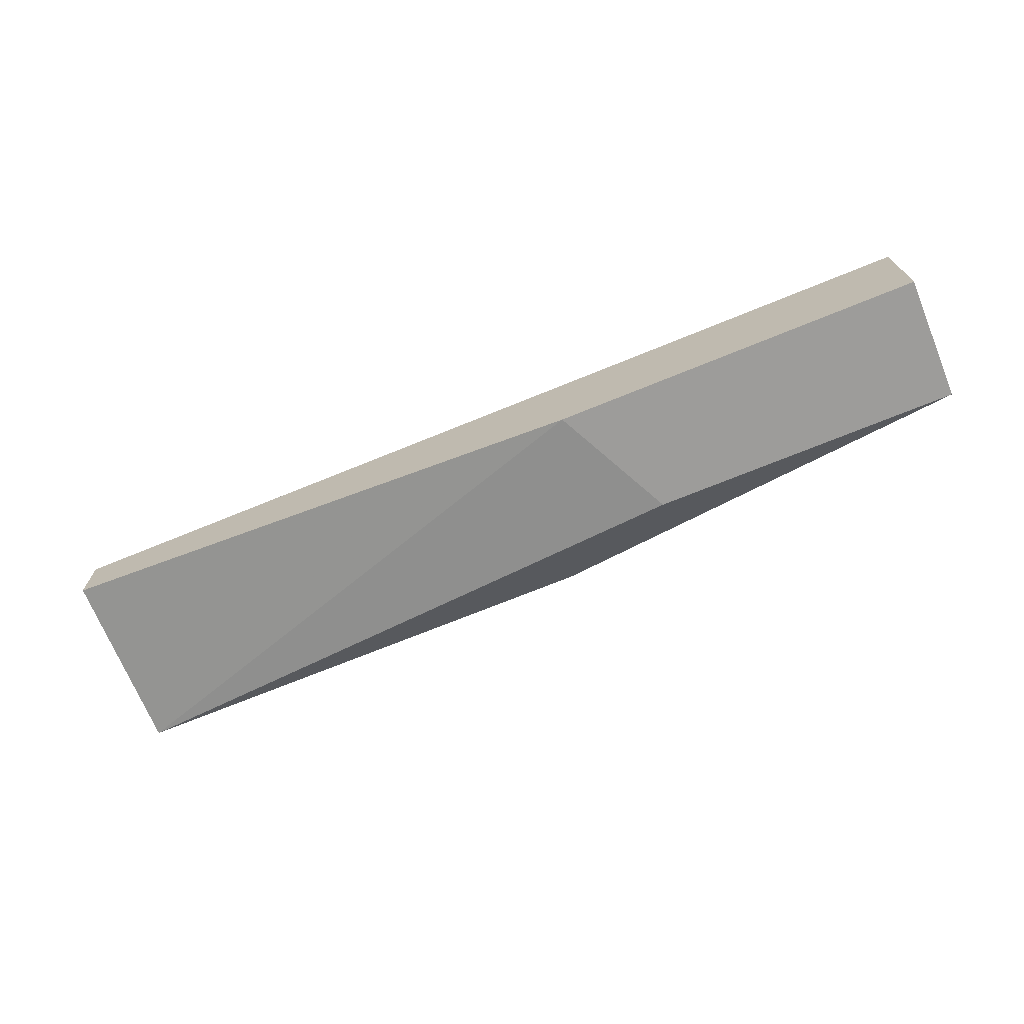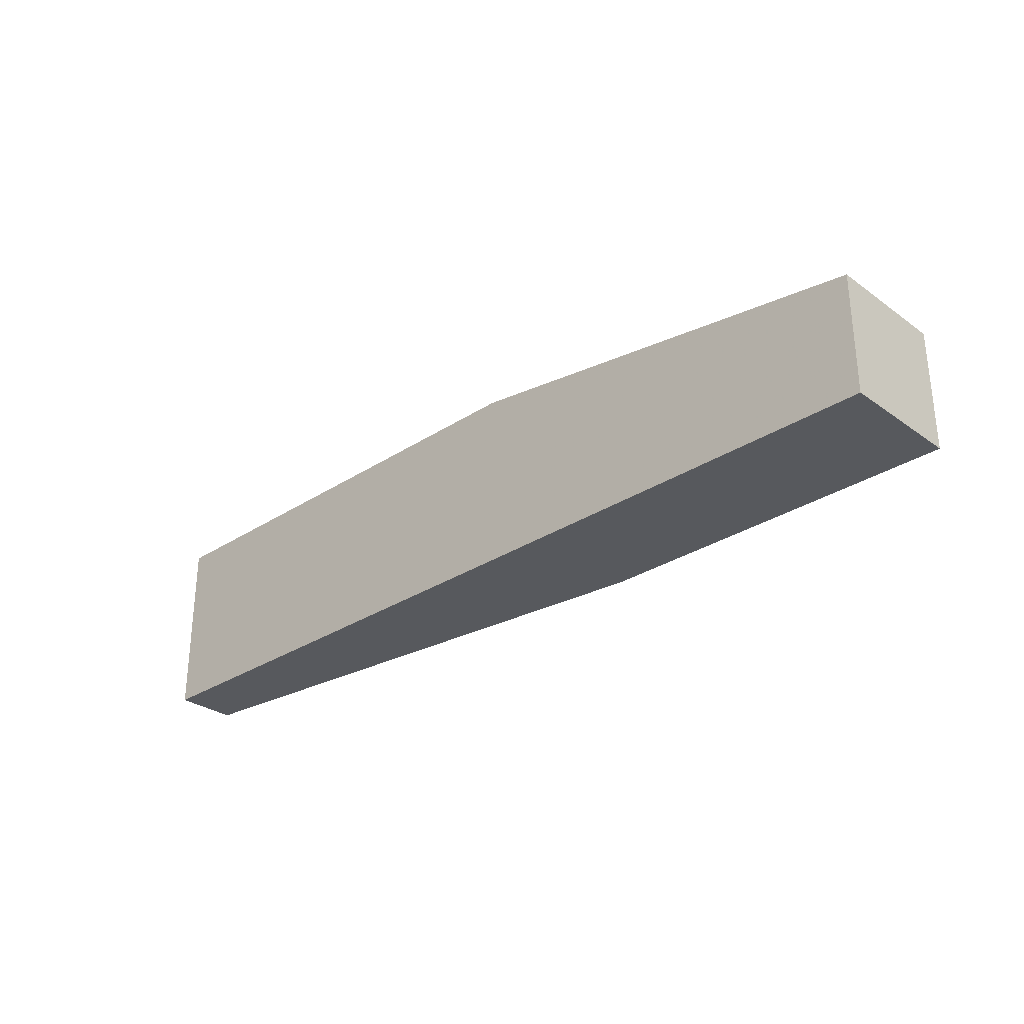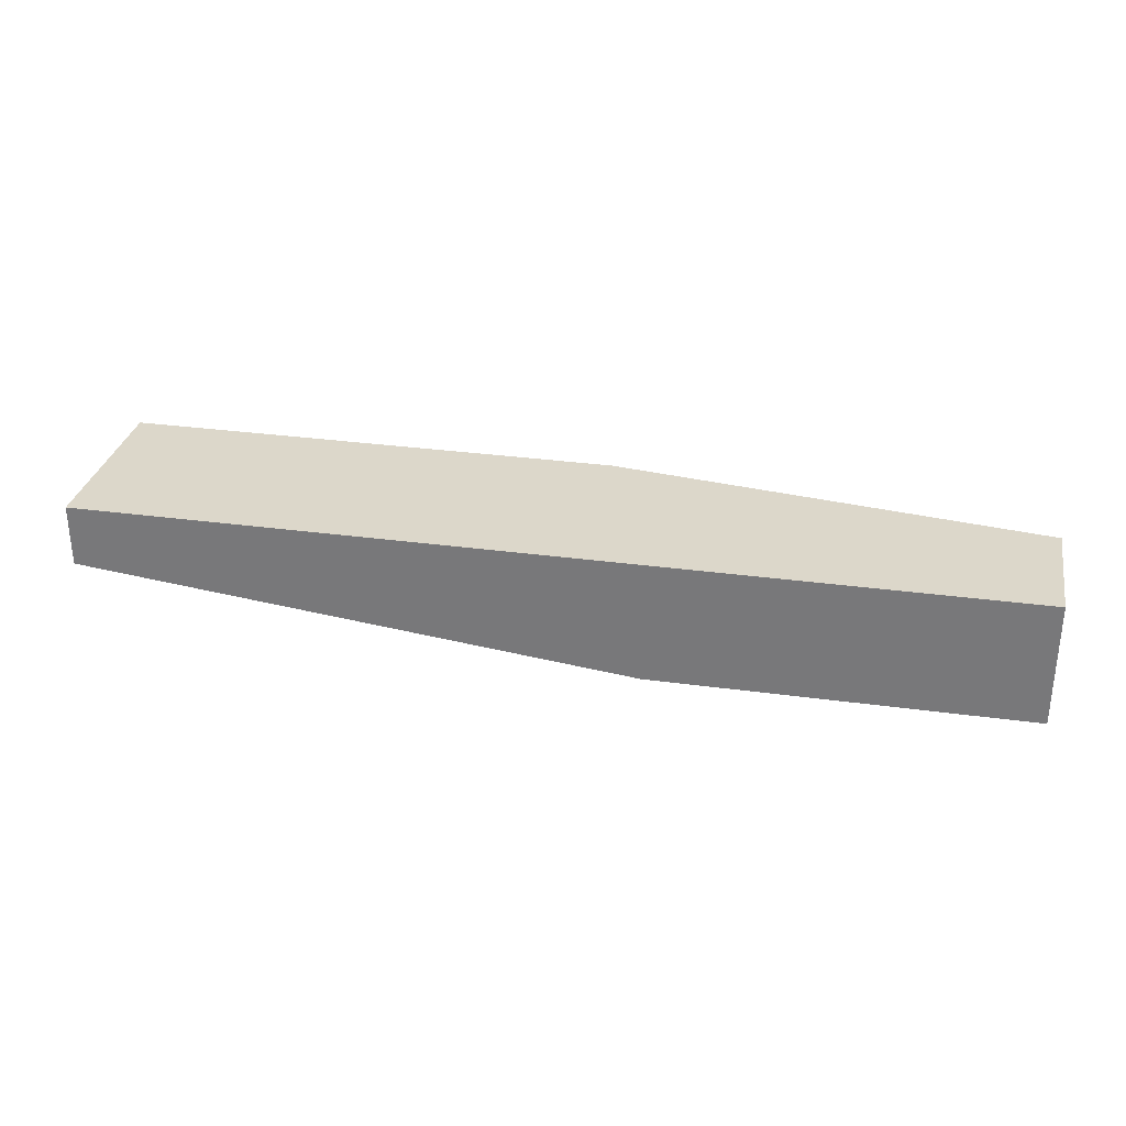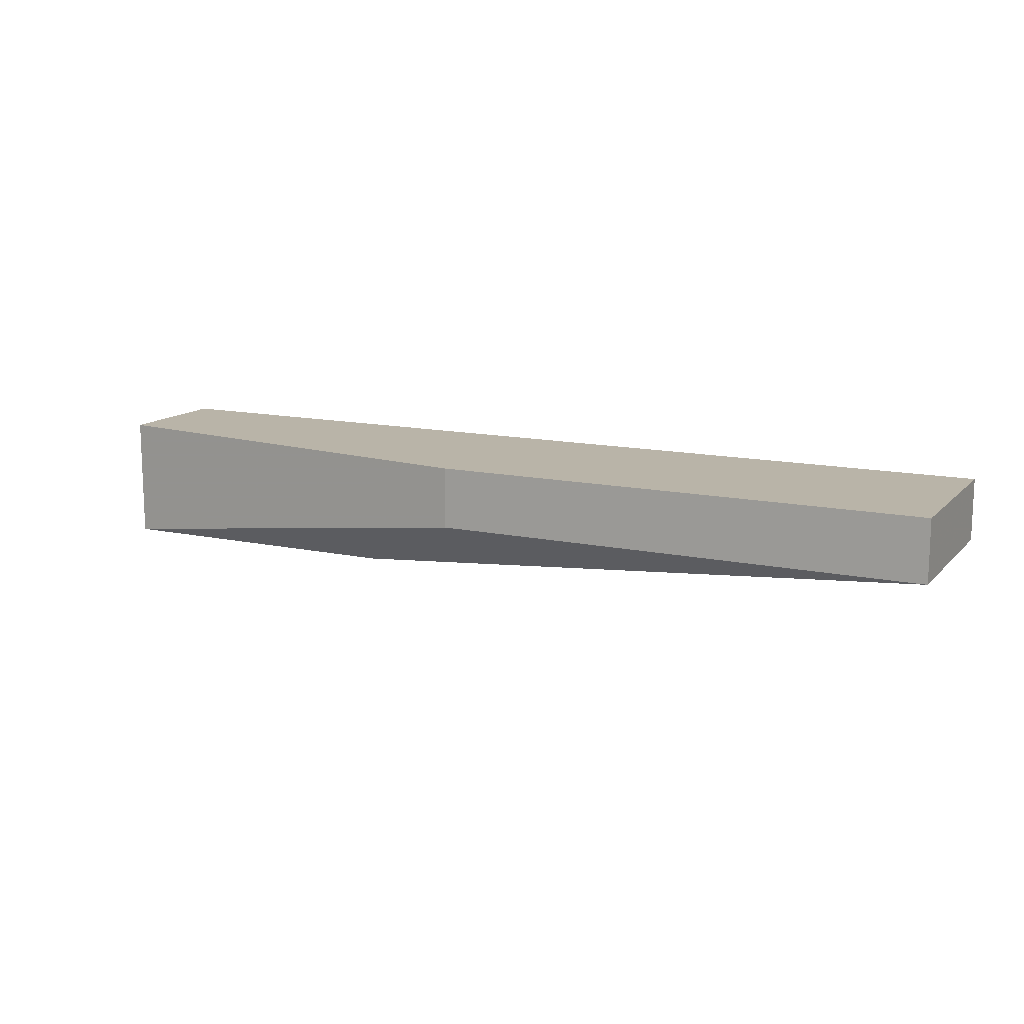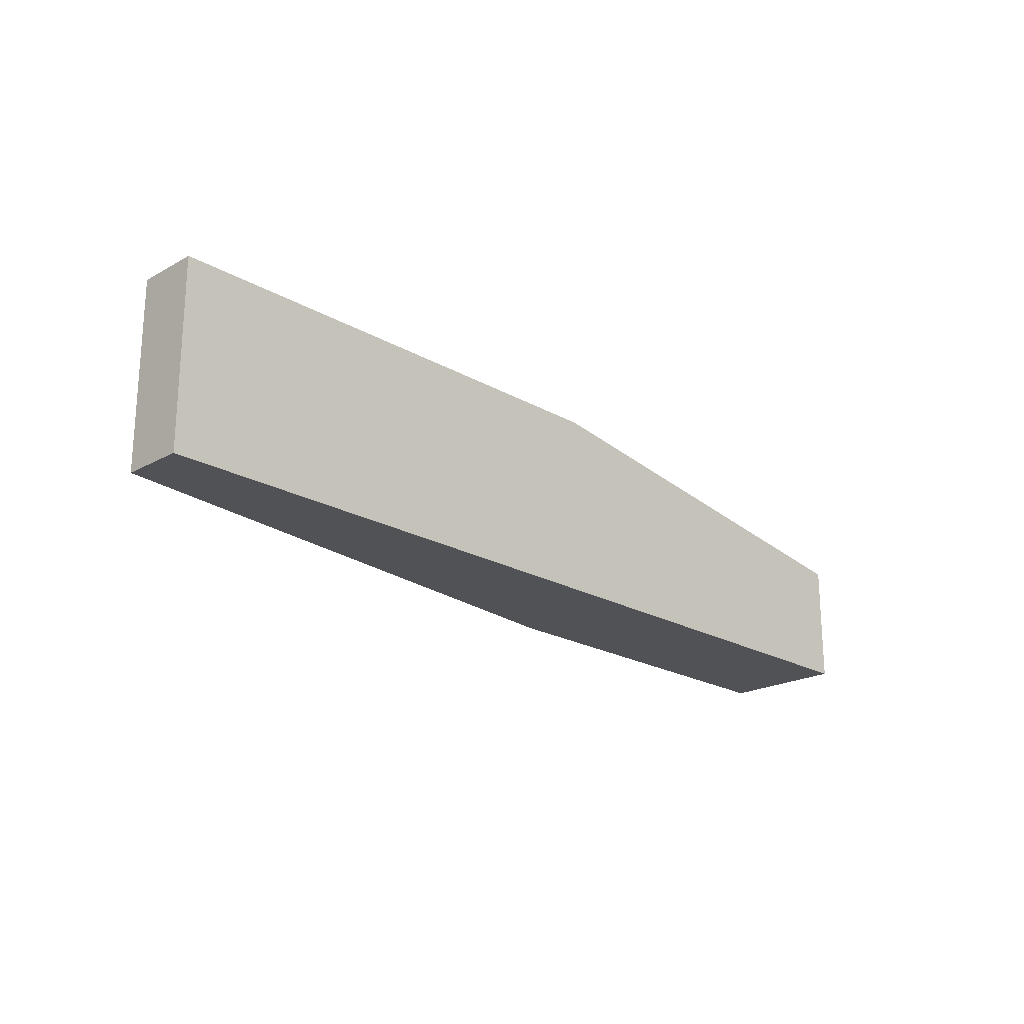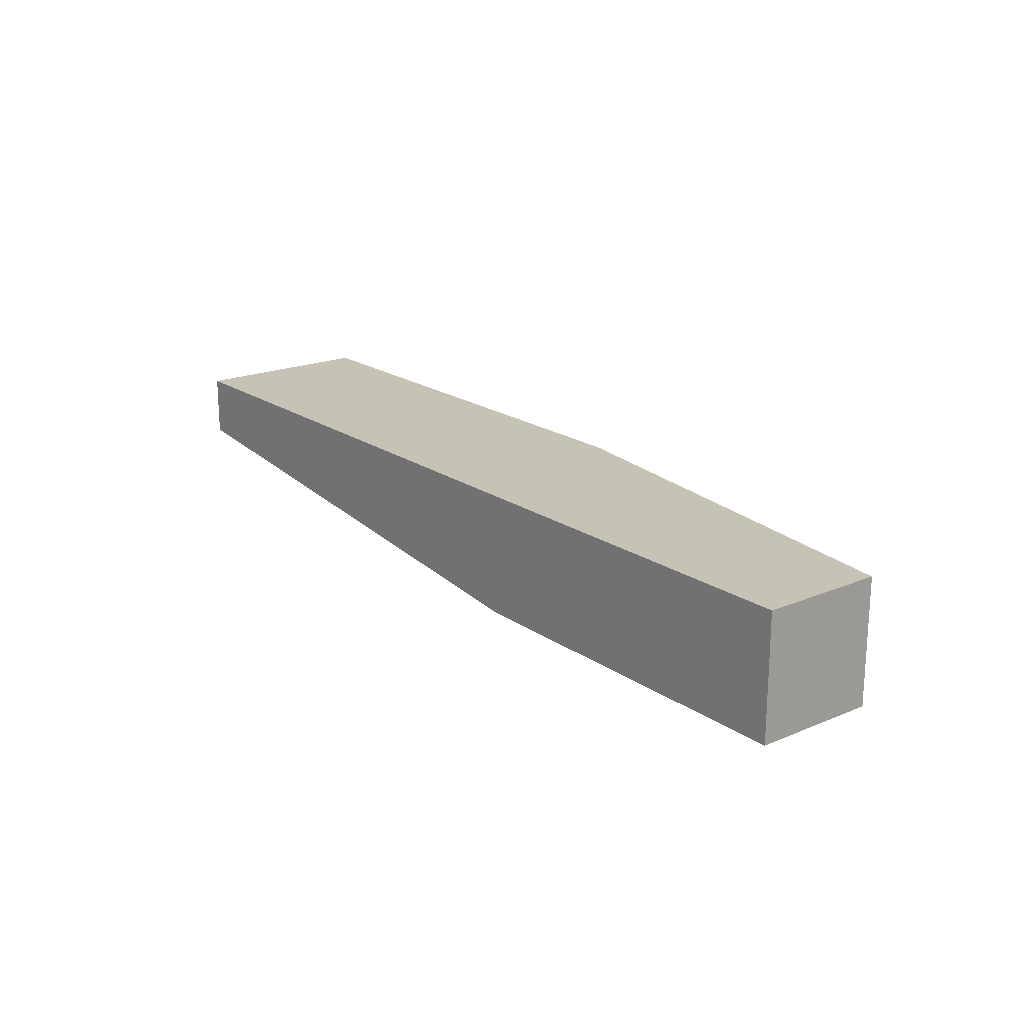
<metadata>
{"format":"obj","ext":"obj","renderer":"f3d","projection":"perspective","resolution":1024,"background":"white","views":[{"elev":-70.3,"azim":-157.7,"up":"+Y"},{"elev":-29.7,"azim":-136.3,"up":"+Z"},{"elev":30.5,"azim":-168.8,"up":"+Y"},{"elev":13.2,"azim":26.2,"up":"+Y"},{"elev":-21.2,"azim":134.4,"up":"+Z"},{"elev":19.3,"azim":-128.2,"up":"+Y"}]}
</metadata>
<code>
v -0.01534 -0.000304 -0.02179
v -0.01174 0.0033 -0.01998
v -0.01174 0.001498 -0.01998
v -0.01354 -0.000304 -0.02539
v 0.002677 0.0033 -0.02539
v 0.002677 0.0033 -0.01998
v 0.002677 0.001498 -0.02539
v 0.002677 0.001498 -0.01998
v -0.02436 0.0033 -0.02179
v -0.02436 0.0033 -0.02539
v -0.02436 -0.000304 -0.02179
v -0.02436 -0.000304 -0.02539
f 11 8 3
f 12 10 5
f 5 10 2
f 10 12 11
f 12 5 4
f 11 12 4
f 2 10 9
f 10 11 9
f 11 2 9
f 5 8 7
f 8 4 7
f 4 5 7
f 8 5 6
f 2 8 6
f 5 2 6
f 8 11 1
f 4 8 1
f 11 4 1
f 8 2 3
f 2 11 3

</code>
